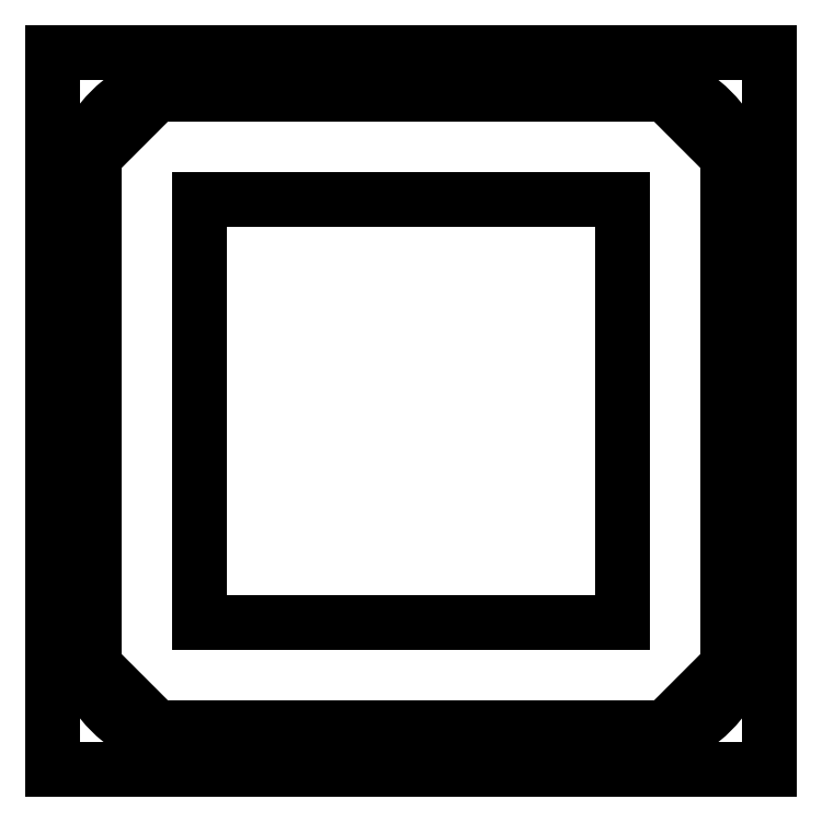
<metadata>
{"format":"dxf","ext":"dxf","renderer":"ezdxf+matplotlib","layout":"modelspace","background":"white","min_lineweight":24,"dpi":150}
</metadata>
<code>
0
SECTION
2
ENTITIES
0
LINE
8
0
10
-17
20
-17
11
17
21
-17
0
LINE
8
0
10
17
20
-17
11
17
21
17
0
LINE
8
0
10
-17
20
17
11
17
21
17
0
LINE
8
0
10
-17
20
-17
11
-17
21
17
0
LINE
8
0
10
-10
20
-16
11
10
21
-16
0
ARC
8
0
10
10
20
-10
40
6
50
270
51
360
0
LINE
8
0
10
16
20
-10
11
16
21
10
0
ARC
8
0
10
10
20
10
40
6
50
0
51
90
0
LINE
8
0
10
10
20
16
11
-10
21
16
0
ARC
8
0
10
-10
20
10
40
6
50
90
51
180
0
LINE
8
0
10
-16
20
10
11
-16
21
-10
0
ARC
8
0
10
-10
20
-10
40
6
50
180
51
270
0
LINE
8
0
10
-12.07
20
-15
11
12.07
21
-15
0
LINE
8
0
10
12.07
20
-15
11
15
21
-12.07
0
LINE
8
0
10
15
20
-12.07
11
15
21
12.07
0
LINE
8
0
10
12.07
20
15
11
15
21
12.07
0
LINE
8
0
10
-12.07
20
15
11
12.07
21
15
0
LINE
8
0
10
-15
20
12.07
11
-12.07
21
15
0
LINE
8
0
10
-15
20
-12.07
11
-15
21
12.07
0
LINE
8
0
10
-15
20
-12.07
11
-12.07
21
-15
0
LINE
8
0
10
-10
20
-10
11
10
21
-10
0
LINE
8
0
10
10
20
-10
11
10
21
10
0
LINE
8
0
10
10
20
10
11
-10
21
10
0
LINE
8
0
10
-10
20
10
11
-10
21
-10
0
ENDSEC
0
EOF

</code>
